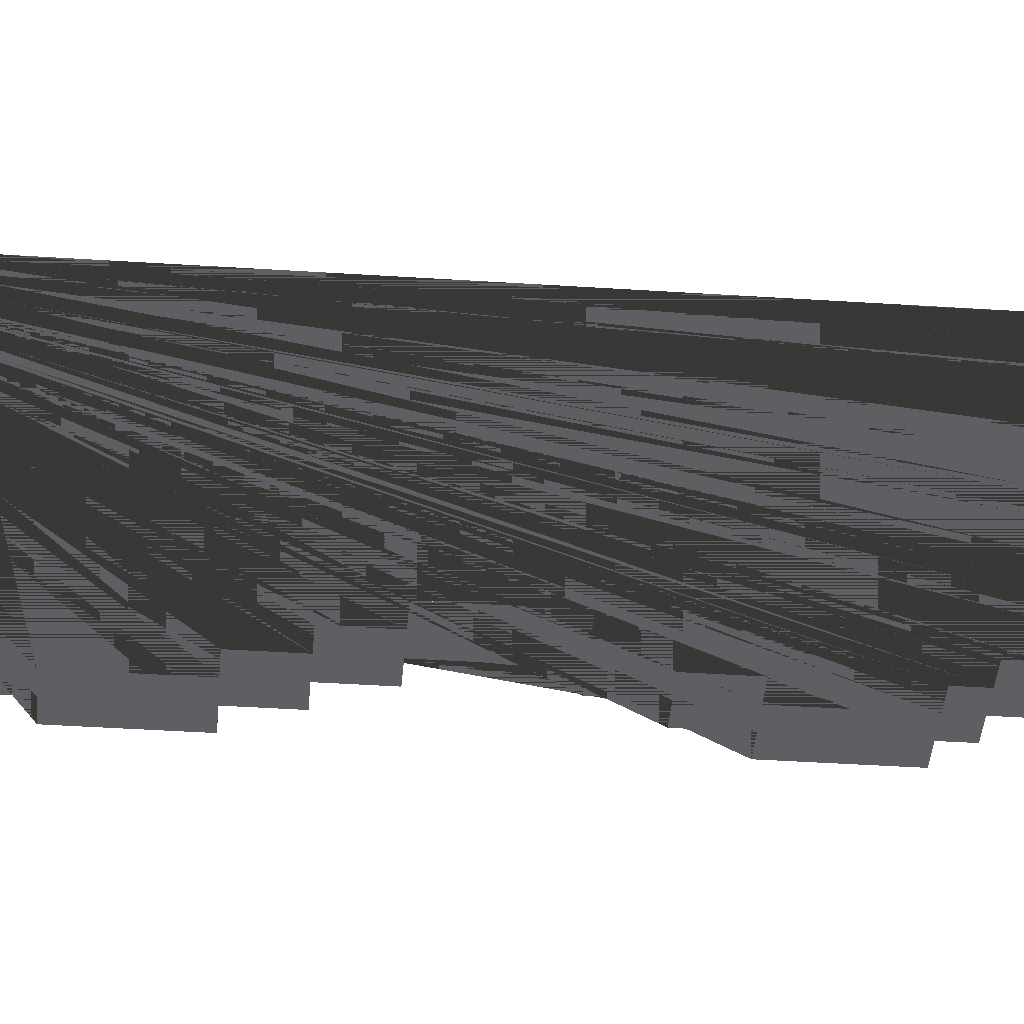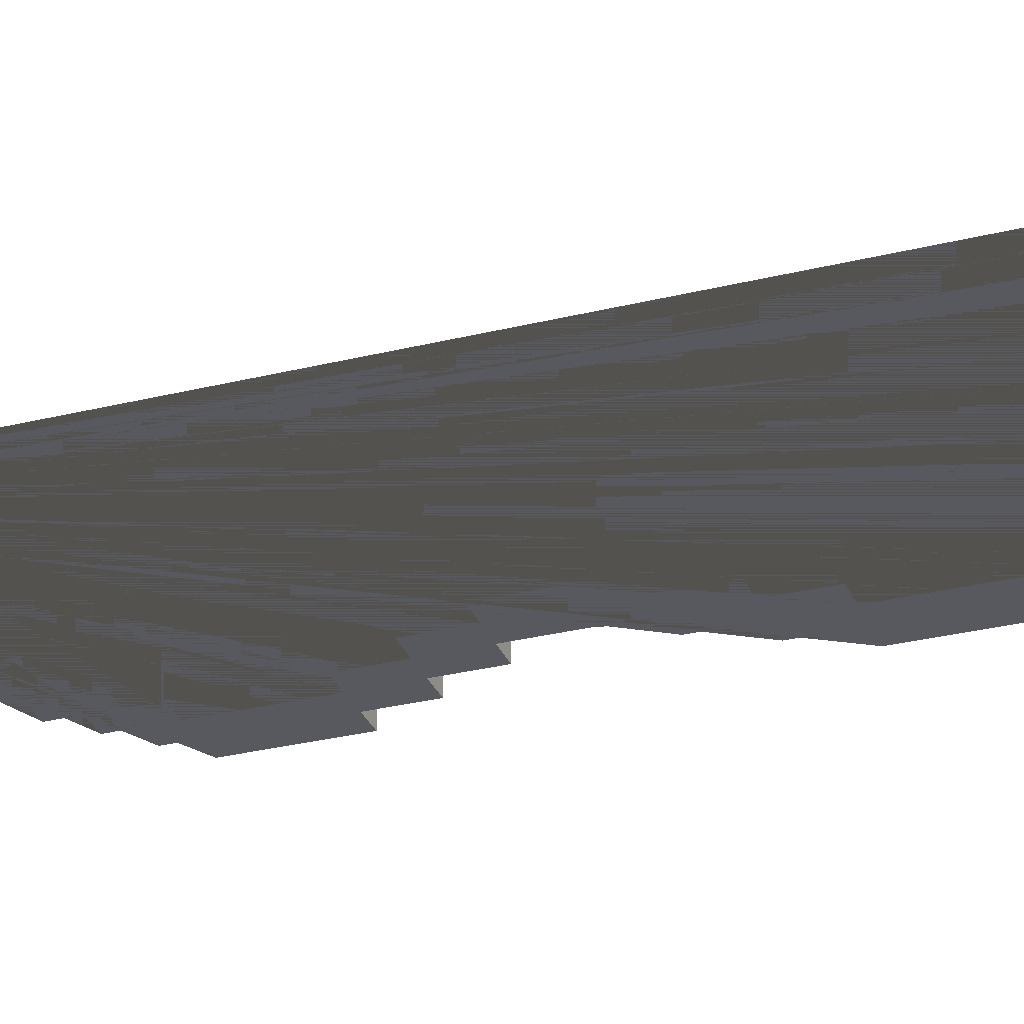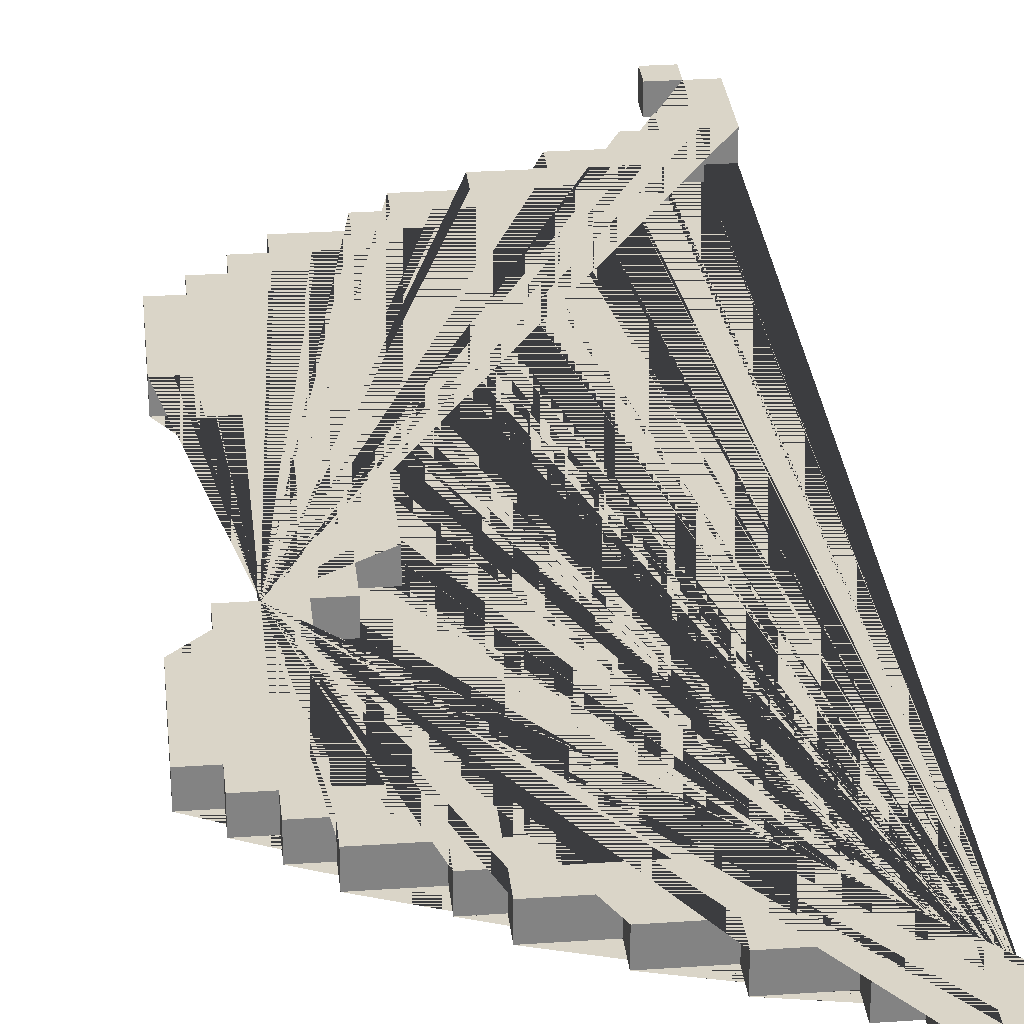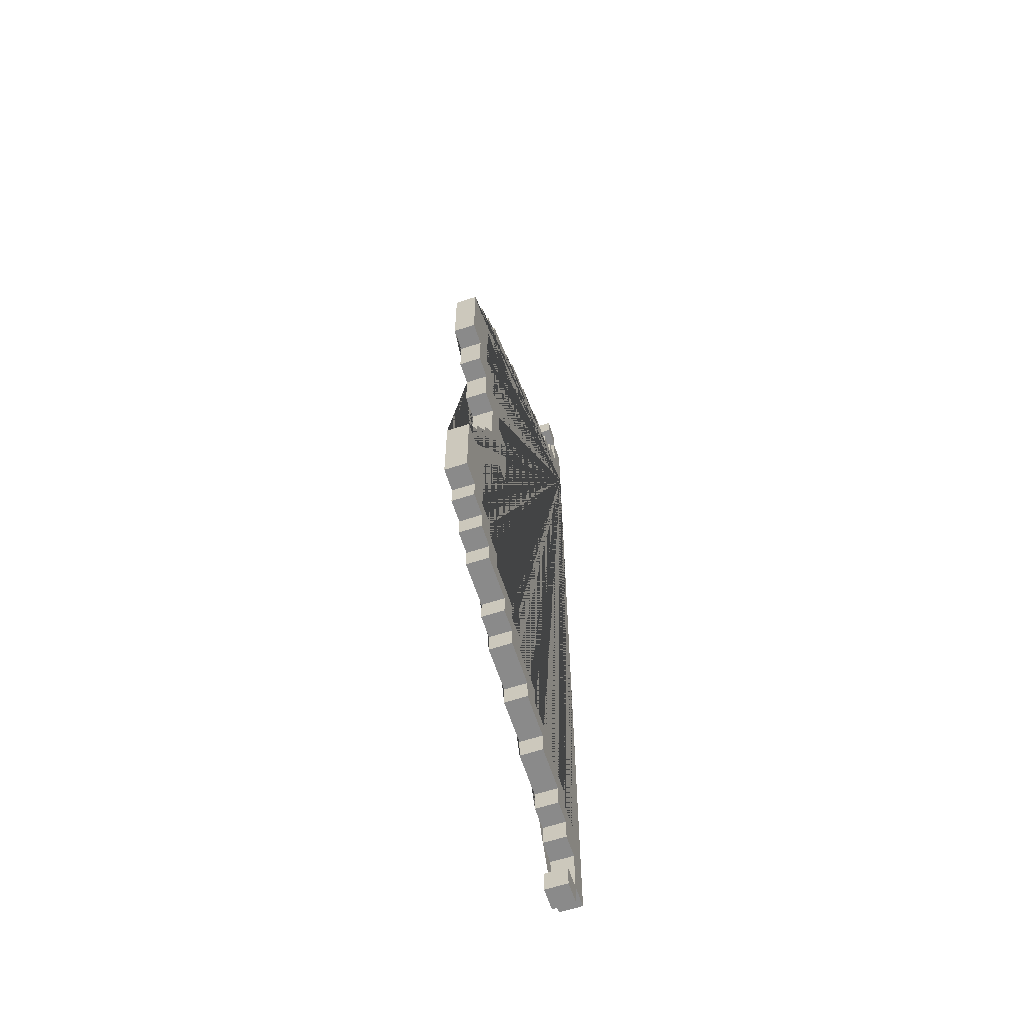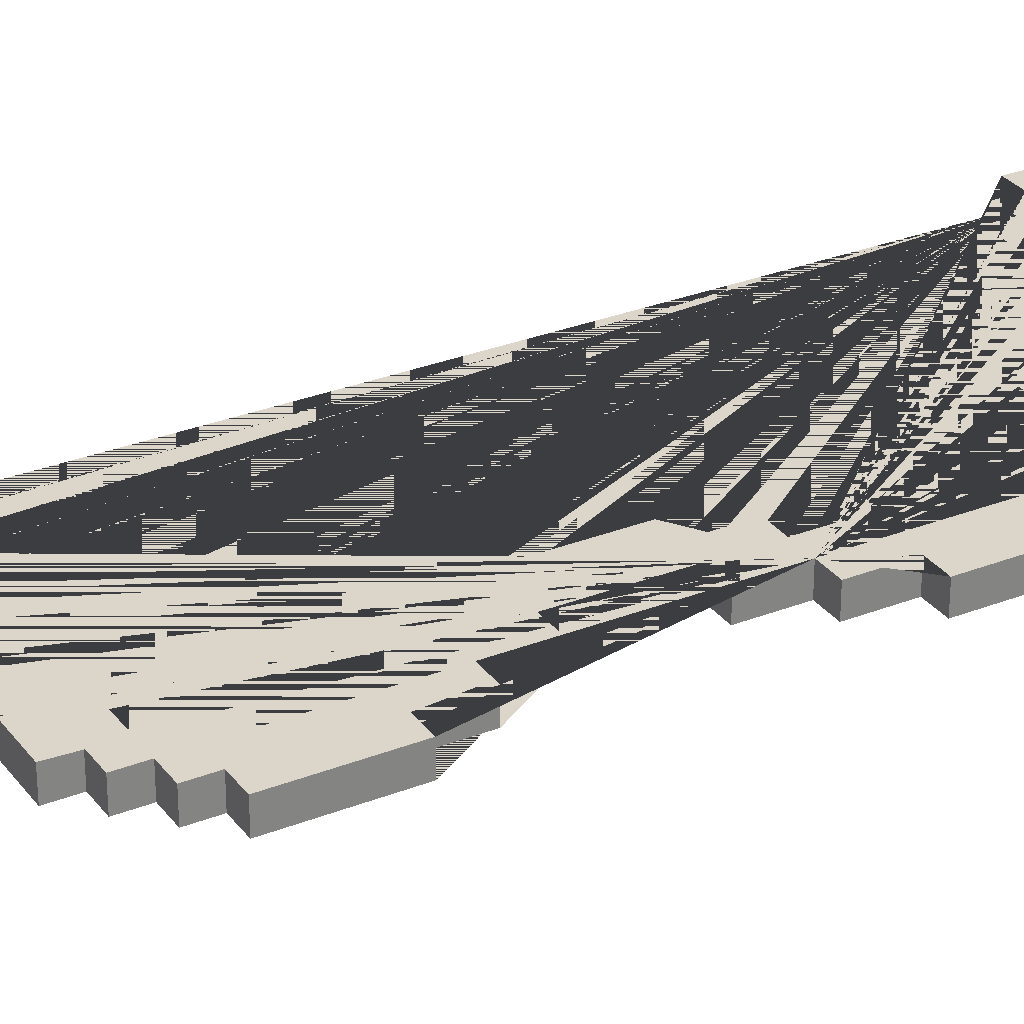
<metadata>
{"format":"obj","ext":"obj","renderer":"f3d","projection":"perspective","resolution":1024,"background":"white","views":[{"elev":-40.6,"azim":-94.6,"up":"+Z"},{"elev":-30.3,"azim":-70.2,"up":"+Z"},{"elev":29.4,"azim":174.2,"up":"+Z"},{"elev":-63.4,"azim":108.2,"up":"+Y"},{"elev":29.9,"azim":60.1,"up":"+Z"}]}
</metadata>
<code>
o bow
v 0.275 0.6 0.025
v -0.375 2.15 0.025
v -0.325 2.2 0.025
v -0.325 0 -0.025
v 0.125 1 -0.025
v 0.125 1.2 -0.025
v 0.175 0.9 0.025
v 0.225 0.8 -0.025
v 0.225 1.3 0.025
v 0.275 1.4 -0.025
v 0.275 0.8 -0.025
v 0.225 1.6 0.025
v 0.225 0.6 -0.025
v 0.175 0.55 0.025
v 0.075 0.5 0.025
v 0.075 0.5 -0.025
v 0.025 1.75 0.025
v -0.075 1.8 0.025
v -0.075 1.85 0.025
v -0.075 1.8 -0.025
v -0.075 0.4 -0.025
v -0.175 0.35 -0.025
v -0.275 1.9 0.025
v -0.275 1.95 0.025
v -0.275 0.3 0.025
v -0.275 0.3 -0.025
v -0.325 0.25 0.025
v -0.375 2 0.025
v -0.375 2 -0.025
v 0.275 0.5 0.025
v 0.225 0.5 0.025
v 0.225 1.7 -0.025
v 0.225 1.75 -0.025
v 0.225 1.75 0.025
v 0.125 0.4 0.025
v 0.125 0.4 -0.025
v -0.025 0.3 0.025
v -0.025 1.85 -0.025
v -0.025 1.9 0.025
v 0.275 1 0.025
v 0.275 1.2 0.025
v -0.225 2 -0.025
v -0.275 2.05 0.025
v 0.375 0.8 -0.025
v 0.375 0.8 0.025
v 0.325 1.4 0.025
v 0.325 0.8 0.025
v 0.325 1.3 -0.025
v 0.325 0.9 0.025
v -0.125 1.95 -0.025
v -0.125 1.95 0.025
v -0.125 0.3 -0.025
v -0.325 0.05 -0.025
v -0.275 0 -0.025
v 0.375 1.6 0.025
v 0.275 0.55 0.025
v 0.225 1.65 0.025
v 0.275 1.7 0.025
v 0.225 0.45 0.025
v 0.225 1.7 0.025
v 0.125 1.8 0.025
v 0.075 1.8 0.025
v -0.025 1.85 0.025
v 0.025 0.4 0.025
v 0.075 1.85 0.025
v 0.175 1.2 0.025
v -0.225 0.2 0.025
v -0.225 0.25 0.025
v -0.225 1.95 0.025
v -0.275 0.2 0.025
v -0.325 0.2 0.025
v -0.275 2 0.025
v 0.325 0.55 0.025
v 0.275 1.6 0.025
v 0.325 1.65 0.025
v 0.275 1.65 0.025
v -0.125 0.3 0.025
v 0.275 0.9 0.025
v 0.275 1.3 0.025
v -0.175 1.9 0.025
v -0.375 0.05 0.025
v -0.325 0.05 0.025
v -0.325 0 0.025
v -0.275 0 0.025
v -0.275 0.05 0.025
v 0.125 1 0.025
v 0.175 1 0.025
v 0.225 1 0.025
v 0.275 1.4 0.025
v 0.225 0.8 0.025
v 0.275 0.8 0.025
v 0.225 0.6 0.025
v 0.125 1.75 0.025
v 0.025 1.8 0.025
v 0.075 0.45 0.025
v -0.075 0.4 0.025
v -0.175 1.85 0.025
v -0.125 1.9 0.025
v -0.325 1.95 0.025
v -0.325 2 0.025
v -0.325 2.05 0.025
v -0.325 0.15 0.025
v -0.375 0.2 0.025
v 0.325 1.6 0.025
v 0.325 0.6 0.025
v 0.225 0.5 -0.025
v 0.175 0.5 -0.025
v 0.225 0.45 -0.025
v 0.075 0.4 -0.025
v 0.075 0.45 -0.025
v 0.125 1.8 -0.025
v 0.125 1.75 -0.025
v -0.025 0.35 -0.025
v -0.075 0.35 -0.025
v -0.025 1.9 -0.025
v 0.025 0.4 -0.025
v 0.275 1 -0.025
v 0.275 1.2 -0.025
v 0.225 1 -0.025
v 0.225 1.2 -0.025
v -0.275 1.95 -0.025
v -0.275 2 -0.025
v -0.275 0.2 -0.025
v 0.275 0.55 -0.025
v 0.275 1.65 -0.025
v 0.325 1.65 -0.025
v 0.325 1.6 -0.025
v -0.075 1.85 -0.025
v 0.125 0.45 -0.025
v 0.175 1.7 -0.025
v 0.275 0.6 -0.025
v 0.275 1.6 -0.025
v 0.375 1.4 -0.025
v 0.275 1.3 -0.025
v -0.225 1.95 -0.025
v -0.225 0.25 -0.025
v -0.175 0.3 -0.025
v -0.125 0.25 -0.025
v -0.325 2.15 -0.025
v -0.275 0.05 -0.025
v 0.175 1 -0.025
v 0.175 1.2 -0.025
v 0.225 1.4 -0.025
v 0.225 0.9 -0.025
v 0.275 0.9 -0.025
v 0.325 0.8 -0.025
v 0.225 1.6 -0.025
v 0.225 0.55 -0.025
v 0.225 1.65 -0.025
v 0.175 0.55 -0.025
v 0.075 1.7 -0.025
v -0.175 1.85 -0.025
v -0.125 1.9 -0.025
v 0.375 0.6 -0.025
v 0.275 0.5 -0.025
v 0.075 0.4 0.025
v -0.025 0.35 0.025
v 0.025 1.8 -0.025
v -0.025 0.3 -0.025
v 0.075 0.35 -0.025
v 0.075 0.35 0.025
v 0.225 1.2 0.025
v -0.225 0.2 -0.025
v -0.325 0.15 -0.025
v -0.275 0.15 -0.025
v -0.275 0.15 0.025
v 0.325 0.55 -0.025
v 0.125 0.45 0.025
v 0.175 1.7 0.025
v 0.325 1.4 -0.025
v 0.375 1.4 0.025
v 0.325 1.3 0.025
v -0.175 1.9 -0.025
v -0.125 0.25 0.025
v -0.375 0.05 -0.025
v -0.275 2.15 -0.025
v -0.275 2.15 0.025
v 0.175 0.9 -0.025
v 0.225 0.9 0.025
v 0.175 1.65 0.025
v 0.175 1.65 -0.025
v 0.075 1.7 0.025
v 0.025 1.75 -0.025
v 0.075 1.75 -0.025
v 0.075 1.75 0.025
v -0.275 1.9 -0.025
v -0.325 1.95 -0.025
v -0.325 2 -0.025
v 0.325 0.6 -0.025
v 0.375 0.6 0.025
v 0.275 1.7 -0.025
v 0.075 1.8 -0.025
v 0.075 1.85 -0.025
v -0.225 2 0.025
v -0.275 2.05 -0.025
v -0.325 2.05 -0.025
v -0.075 0.35 0.025
v 0.175 0.5 0.025
v 0.325 0.9 -0.025
v -0.175 0.3 0.025
v -0.325 2.15 0.025
v -0.375 2.15 -0.025
v -0.275 2.2 0.025
v -0.275 2.2 -0.025
v -0.325 2.2 -0.025
v 0.125 1.2 0.025
v 0.175 1.3 0.025
v 0.225 1.3 -0.025
v 0.175 1.3 -0.025
v 0.225 1.4 0.025
v 0.225 0.55 0.025
v 0.025 0.45 0.025
v 0.025 0.45 -0.025
v -0.175 0.35 0.025
v -0.275 0.25 0.025
v -0.275 0.25 -0.025
v -0.325 0.25 -0.025
v -0.325 0.2 -0.025
v -0.375 0.2 -0.025
v 0.375 1.6 -0.025
f 199 49 47 146
f 201 3 205 139
f 83 82 53 4
f 86 206 6 5
f 77 52 159 37
f 182 151 130 169
f 1 91 11 131
f 89 74 132 10
f 51 50 135 69
f 172 48 170 46
f 12 57 149 147
f 211 92 13 148
f 180 169 130 181
f 198 14 150 107
f 182 185 184 151
f 95 15 16 110
f 17 94 158 183
f 64 212 213 116
f 18 19 128 20
f 197 96 21 114
f 97 80 173 152
f 200 214 22 137
f 23 24 121 186
f 215 25 26 216
f 99 100 188 187
f 71 27 217 218
f 81 103 219 175
f 196 139 201 101
f 30 155 124 56
f 76 125 191 58
f 2 202 29 28
f 97 152 128 19
f 59 108 106 31
f 60 32 33 34
f 35 36 129 168
f 93 112 111 61
f 37 159 113 157
f 63 38 115 39
f 161 160 109 156
f 62 192 193 65
f 120 162 88 119
f 67 163 136 68
f 69 135 42 194
f 166 165 123 70
f 72 122 195 43
f 73 167 189 105
f 104 127 126 75
f 18 20 158 94
f 214 197 114 22
f 98 153 50 51
f 174 138 52 77
f 177 176 204 203
f 84 54 140 85
f 133 220 55 171
f 93 34 33 112
f 25 200 137 26
f 79 172 46 171 55 104 75 76 58 60 34 93 61 62 65 63 39 98 51 69 194 72 43 101 201 2 28 100 99 24 23 80 97 19 18 94 17 185 182 169 180 57 12 74 89 210 9 207 66 206 86 87 7 179 90 91 1 92 211 14 198 15 95 212 64 96 197 214 200 25 215 27 71 103 81 82 102 166 70 67 68 174 77 37 157 161 156 35 168 59 31 30 56 73 105 190 45 47 49 78 40 88 162 41
f 190 154 44 45
f 201 177 203 3
f 83 84 85 82
f 78 145 117 40
f 113 160 161 157
f 90 179 144 8
f 96 64 116 21
f 29 202 139 196 195 122 42 135 50 153 115 38 193 192 111 112 33 32 191 125 126 127 220 133 170 48 134 118 120 119 117 145 199 146 44 154 189 167 124 155 106 108 129 36 109 160 113 159 52 138 136 163 123 165 164 53 175 219 218 217 216 26 137 22 114 21 116 213 110 16 107 150 148 13 131 11 8 144 178 141 5 6 142 209 208 143 10 132 147 149 181 130 151 184 183 158 20 128 152 173 186 121 187 188
f 9 210 143 208
f 139 205 204 176
f 4 53 140 54
f 23 186 173 80
f 118 134 79 41
f 168 129 108 59
f 98 39 115 153
f 31 106 155 30
f 156 109 36 35
f 66 207 209 142
f 136 138 174 68
f 162 120 118 41
f 70 123 163 67
f 102 164 165 166
f 56 124 167 73
f 82 53 164 102
f 46 170 133 171
f 79 134 48 172
f 7 87 141 178
f 81 175 53 82
f 201 139 176 177
f 83 4 54 84
f 86 5 141 87
f 7 178 144 179
f 90 8 11 91
f 12 147 132 74
f 180 181 149 57
f 17 183 184 185
f 99 187 121 24
f 28 29 188 100
f 105 189 154 190
f 60 58 191 32
f 62 61 111 192
f 63 65 193 38
f 88 40 117 119
f 72 194 42 122
f 101 43 195 196
f 76 75 126 125
f 47 45 44 146
f 78 49 199 145
f 2 201 139 202
f 3 203 204 205
f 82 85 140 53
f 206 66 142 6
f 207 9 208 209
f 210 89 10 143
f 92 1 131 13
f 14 211 148 150
f 212 95 110 213
f 27 215 216 217
f 103 71 218 219
f 104 55 220 127
f 15 198 107 16

</code>
